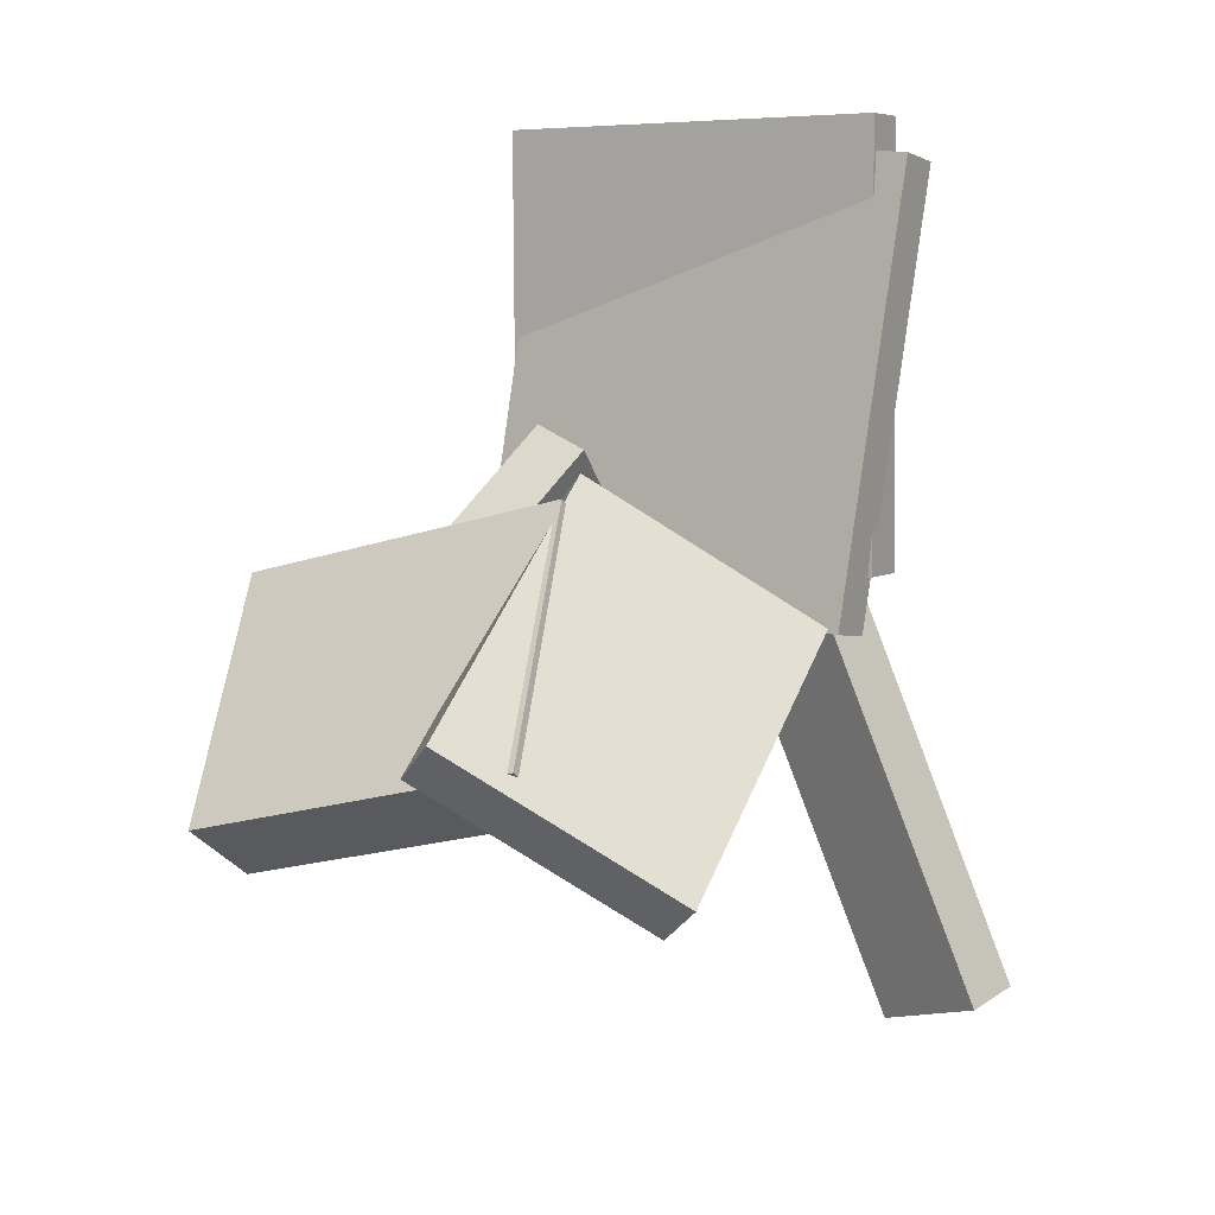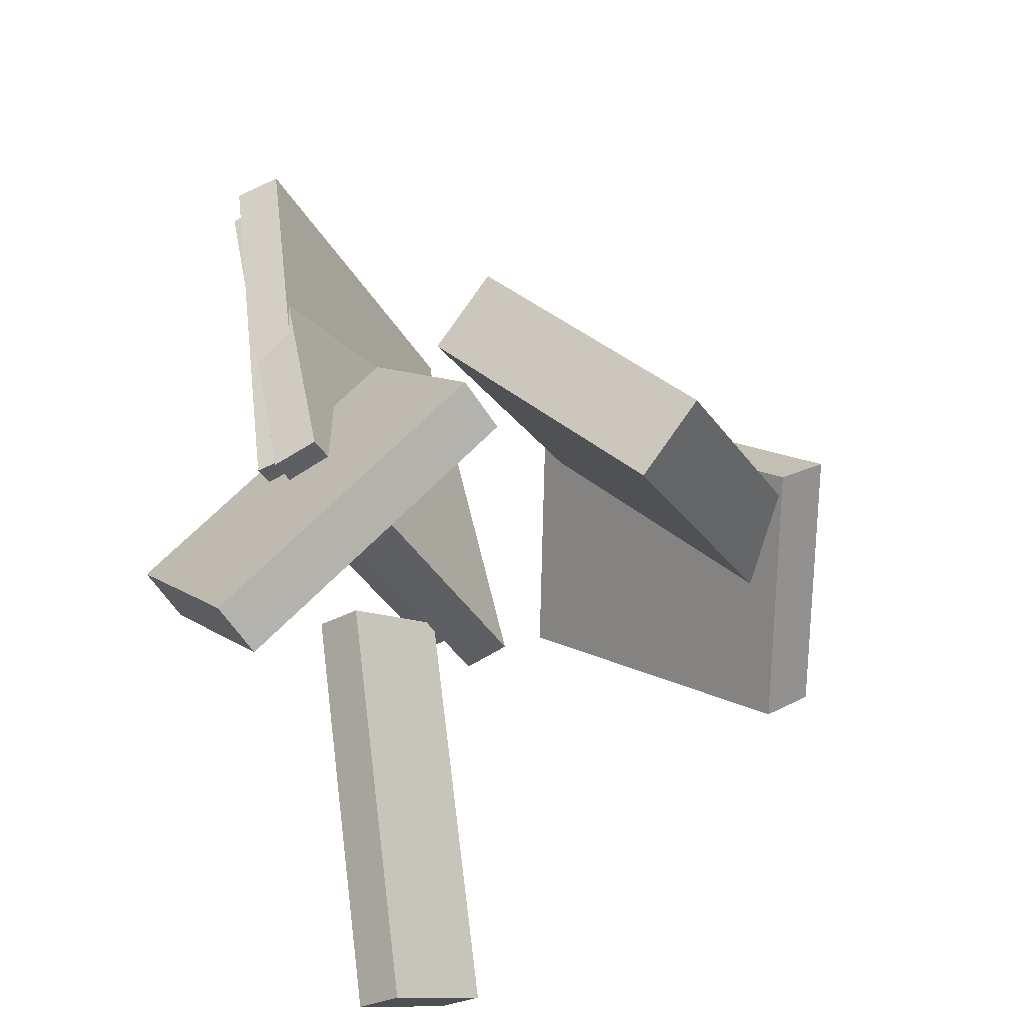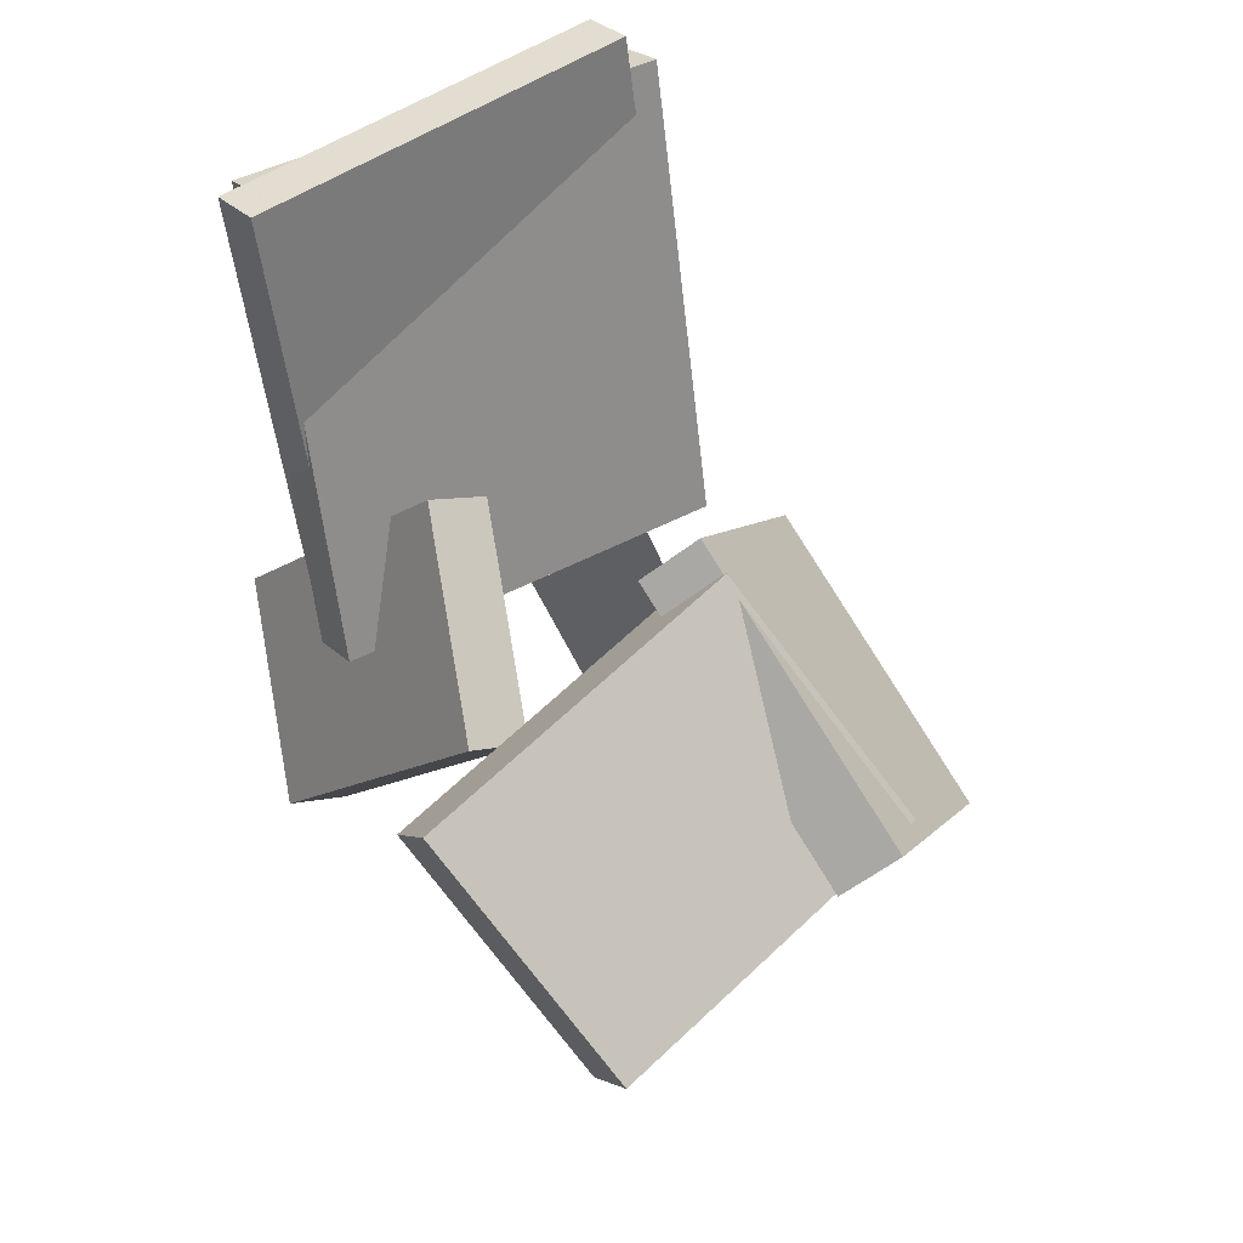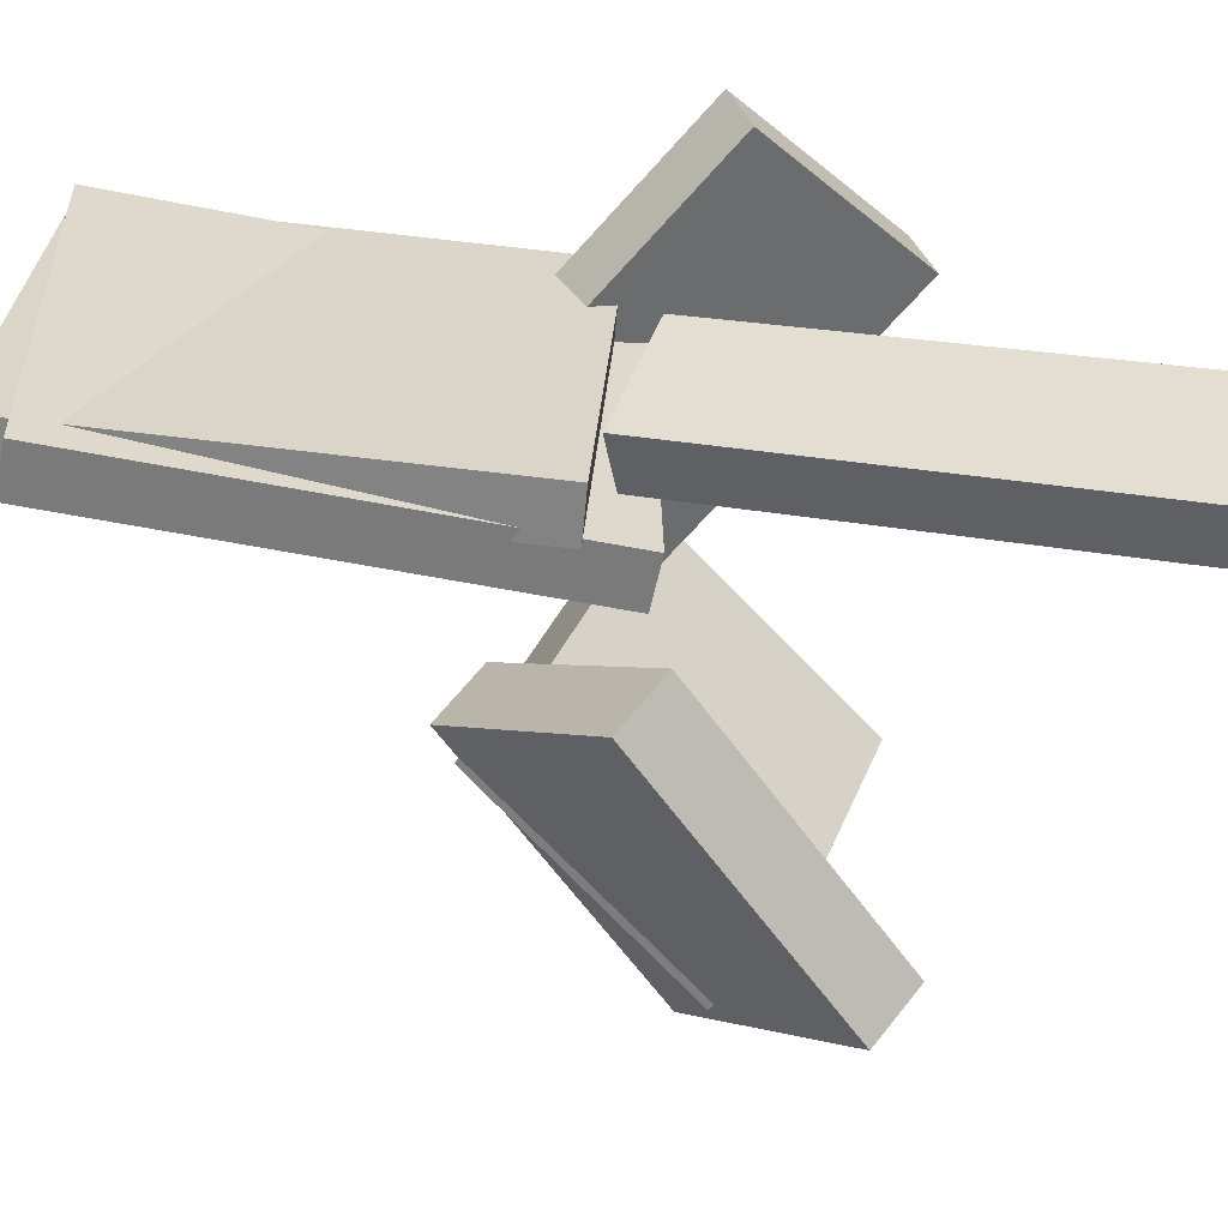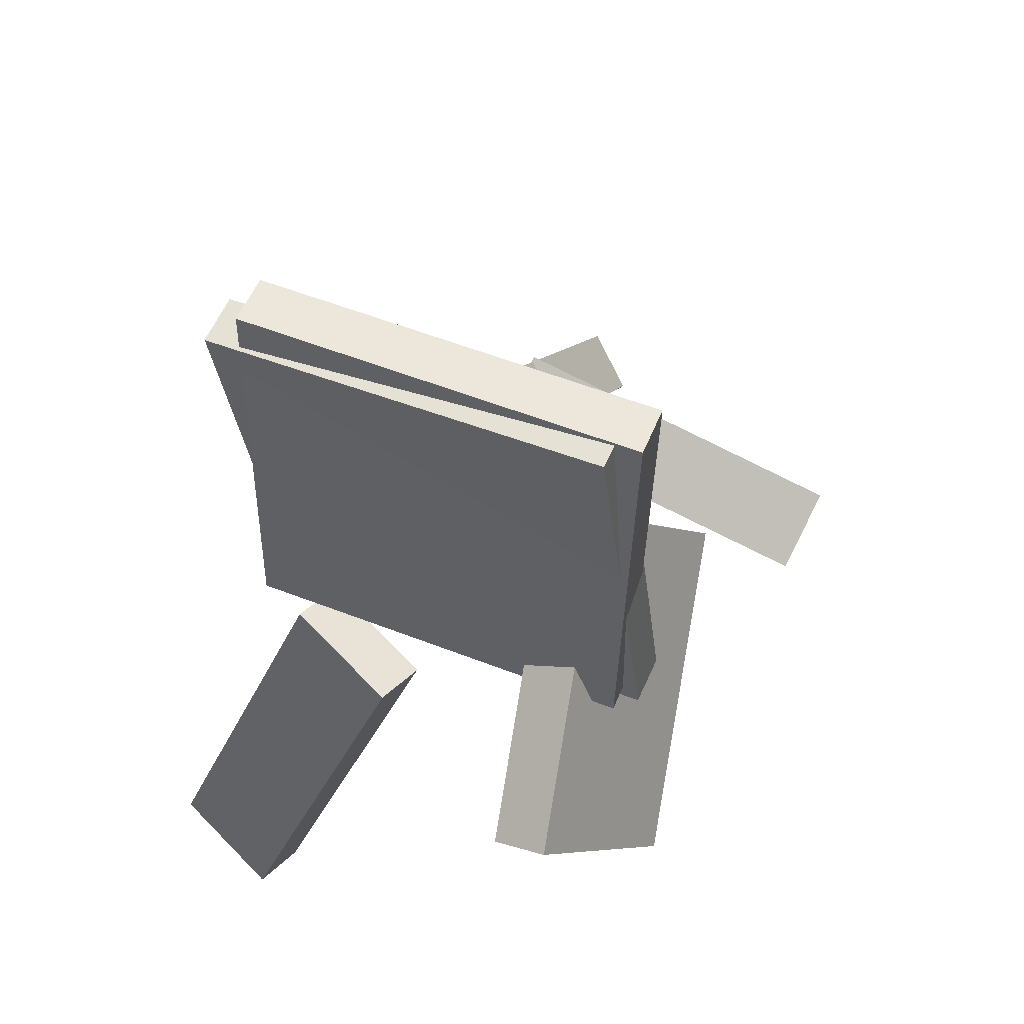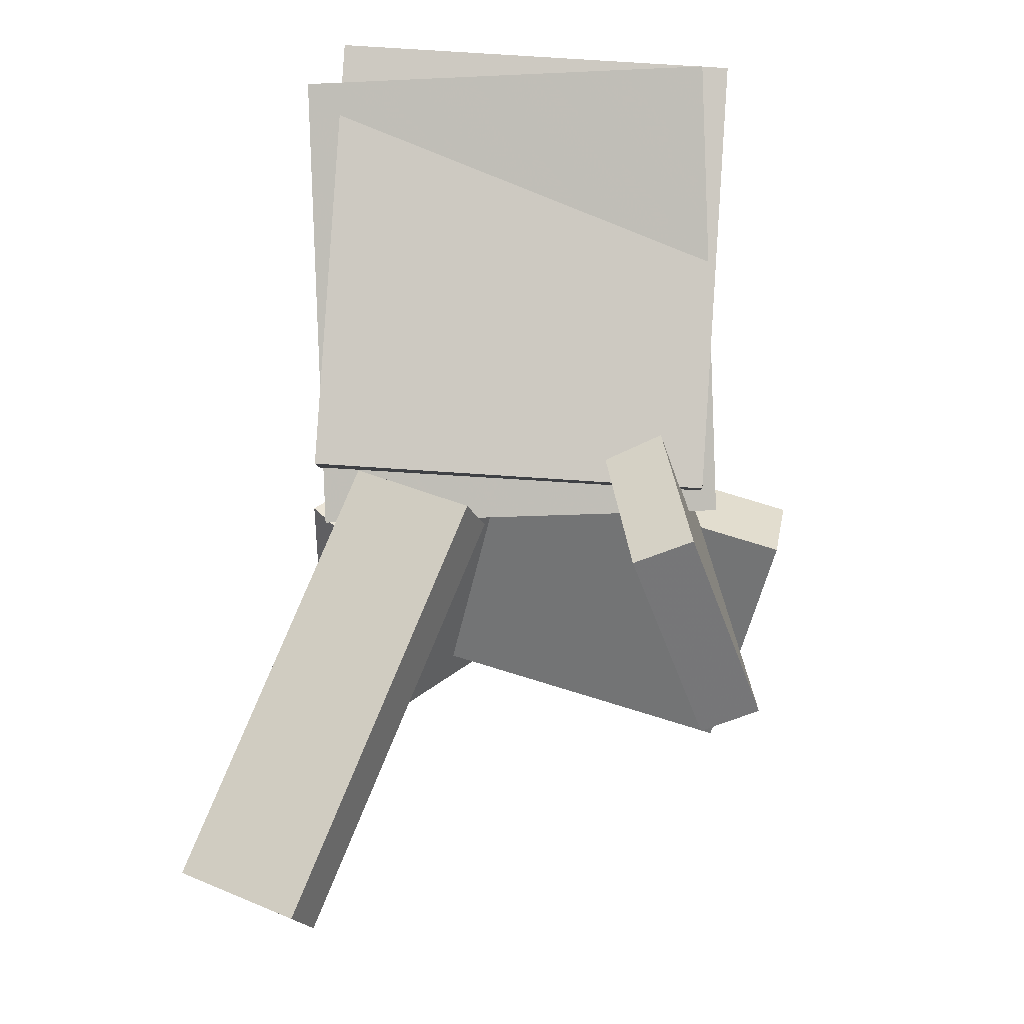
<metadata>
{"format":"obj","ext":"obj","renderer":"f3d","projection":"perspective","resolution":1024,"background":"white","views":[{"elev":13.1,"azim":121.5,"up":"+Y"},{"elev":-40.0,"azim":28.1,"up":"+Y"},{"elev":41.4,"azim":52.9,"up":"+Y"},{"elev":-59.6,"azim":-89.2,"up":"+Z"},{"elev":47.1,"azim":-66.4,"up":"+Y"},{"elev":-9.7,"azim":-87.5,"up":"+Y"}]}
</metadata>
<code>
v -0.2243 -0.408 -0.1849
v -0.2742 -0.3994 -0.1977
v -0.1914 -0.3684 -0.2869
v -0.2414 -0.3599 -0.2997
v -0.2 -0.0438 -0.03581
v -0.2499 -0.03524 -0.04858
v -0.1671 -0.004234 -0.1378
v -0.2171 0.004334 -0.1506
f 1.0 7.0 5.0
f 1.0 3.0 7.0
f 1.0 4.0 3.0
f 1.0 2.0 4.0
f 3.0 8.0 7.0
f 3.0 4.0 8.0
f 5.0 7.0 8.0
f 5.0 8.0 6.0
f 1.0 5.0 6.0
f 1.0 6.0 2.0
f 2.0 6.0 8.0
f 2.0 8.0 4.0
v -0.2435 0.3661 -0.1991
v -0.2537 0.3735 0.1672
v -0.1992 0.3762 -0.1981
v -0.2094 0.3837 0.1683
v -0.1522 -0.03316 -0.1885
v -0.1624 -0.02574 0.1779
v -0.1079 -0.02299 -0.1874
v -0.118 -0.01557 0.1789
f 9.0 15.0 13.0
f 9.0 11.0 15.0
f 9.0 12.0 11.0
f 9.0 10.0 12.0
f 11.0 16.0 15.0
f 11.0 12.0 16.0
f 13.0 15.0 16.0
f 13.0 16.0 14.0
f 9.0 13.0 14.0
f 9.0 14.0 10.0
f 10.0 14.0 16.0
f 10.0 16.0 12.0
v 0.039 0.06138 -0.05324
v 0.05782 -0.02989 0.2499
v 0.09701 0.113 -0.04131
v 0.1158 0.02169 0.2618
v 0.2077 -0.1137 -0.1164
v 0.2265 -0.205 0.1867
v 0.2657 -0.06215 -0.1045
v 0.2845 -0.1534 0.1986
f 17.0 23.0 21.0
f 17.0 19.0 23.0
f 17.0 20.0 19.0
f 17.0 18.0 20.0
f 19.0 24.0 23.0
f 19.0 20.0 24.0
f 21.0 23.0 24.0
f 21.0 24.0 22.0
f 17.0 21.0 22.0
f 17.0 22.0 18.0
f 18.0 22.0 24.0
f 18.0 24.0 20.0
v -0.318 -0.09803 0.09851
v -0.1797 -0.232 0.1604
v -0.3245 -0.0806 0.1507
v -0.1862 -0.2145 0.2126
v -0.09073 0.1165 0.05511
v 0.04755 -0.01741 0.117
v -0.09721 0.134 0.1073
v 0.04106 2.447e-05 0.1692
f 25.0 31.0 29.0
f 25.0 27.0 31.0
f 25.0 28.0 27.0
f 25.0 26.0 28.0
f 27.0 32.0 31.0
f 27.0 28.0 32.0
f 29.0 31.0 32.0
f 29.0 32.0 30.0
f 25.0 29.0 30.0
f 25.0 30.0 26.0
f 26.0 30.0 32.0
f 26.0 32.0 28.0
v -0.05866 -0.03771 -0.1728
v 0.04106 0.09001 0.002741
v -0.03397 0.001074 -0.2151
v 0.06574 0.1288 -0.03949
v 0.1814 -0.2058 -0.1869
v 0.2811 -0.07805 -0.01131
v 0.206 -0.167 -0.2291
v 0.3058 -0.03926 -0.05355
f 33.0 39.0 37.0
f 33.0 35.0 39.0
f 33.0 36.0 35.0
f 33.0 34.0 36.0
f 35.0 40.0 39.0
f 35.0 36.0 40.0
f 37.0 39.0 40.0
f 37.0 40.0 38.0
f 33.0 37.0 38.0
f 33.0 38.0 34.0
f 34.0 38.0 40.0
f 34.0 40.0 36.0
v -0.2444 0.4034 -0.165
v -0.2321 0.3795 0.1917
v -0.1983 0.4082 -0.1663
v -0.186 0.3843 0.1904
v -0.2044 0.01341 -0.1925
v -0.1921 -0.01046 0.1642
v -0.1583 0.01823 -0.1938
v -0.1459 -0.005634 0.1629
f 41.0 47.0 45.0
f 41.0 43.0 47.0
f 41.0 44.0 43.0
f 41.0 42.0 44.0
f 43.0 48.0 47.0
f 43.0 44.0 48.0
f 45.0 47.0 48.0
f 45.0 48.0 46.0
f 41.0 45.0 46.0
f 41.0 46.0 42.0
f 42.0 46.0 48.0
f 42.0 48.0 44.0

</code>
